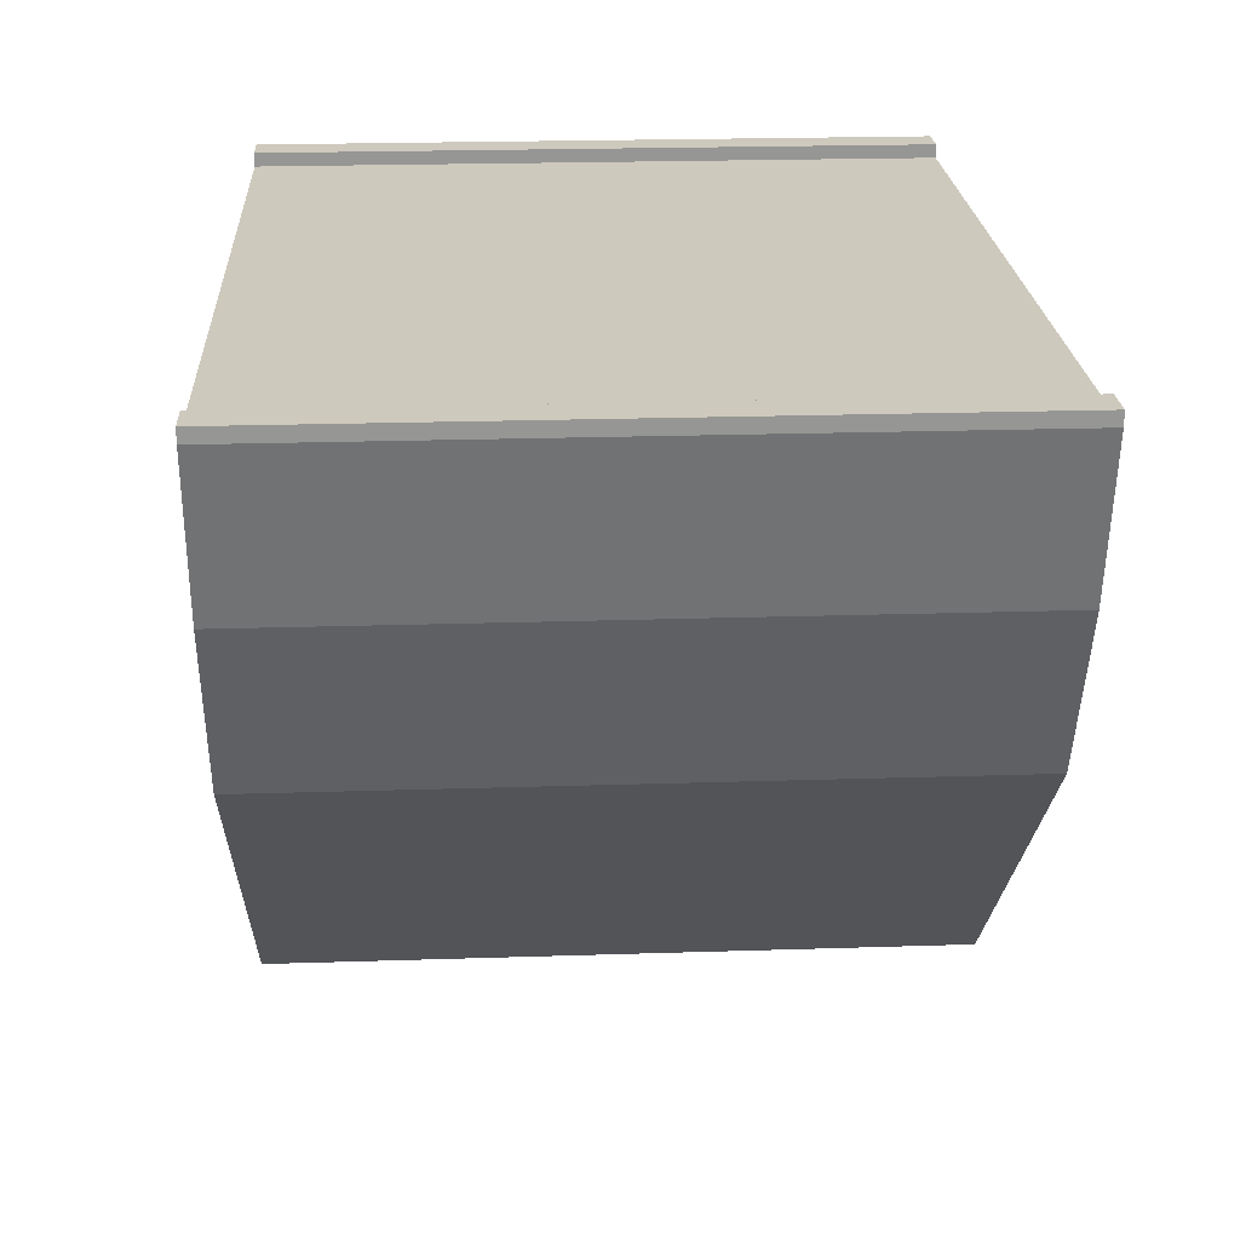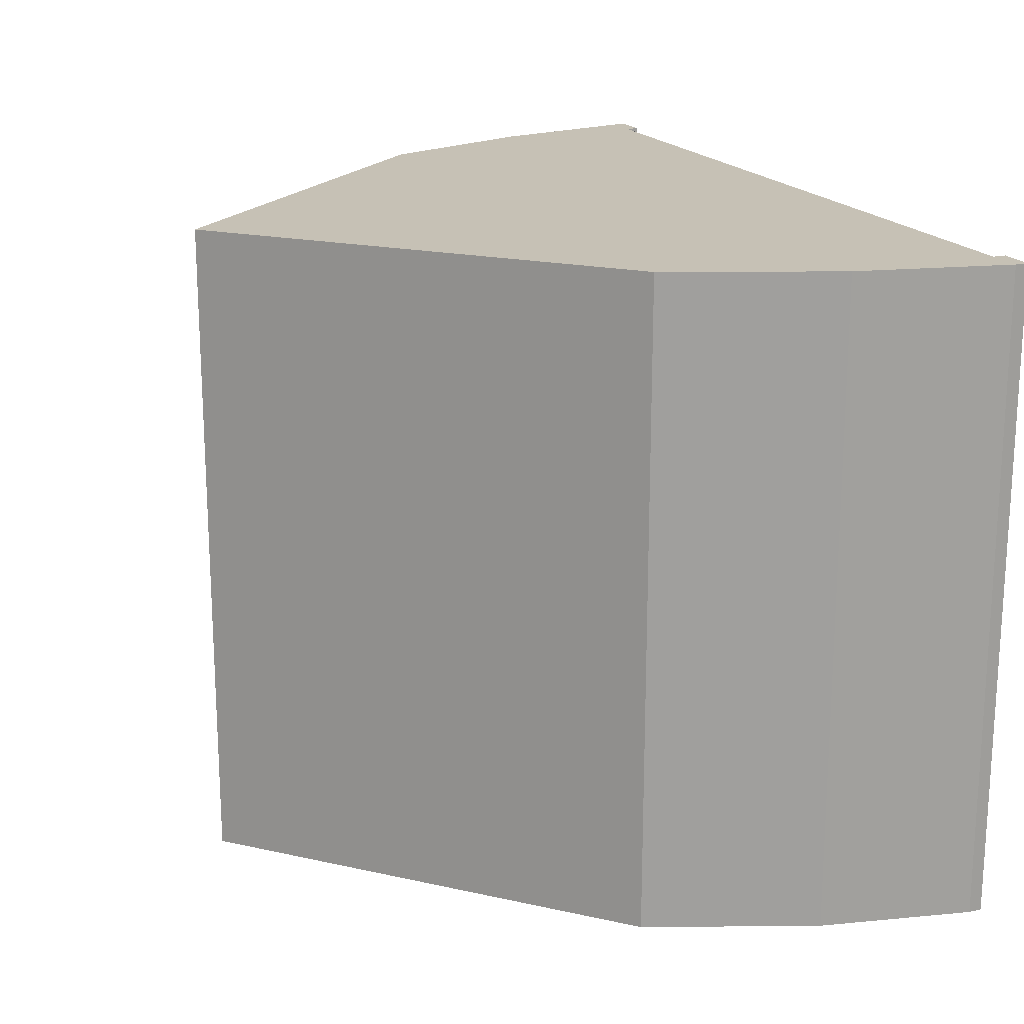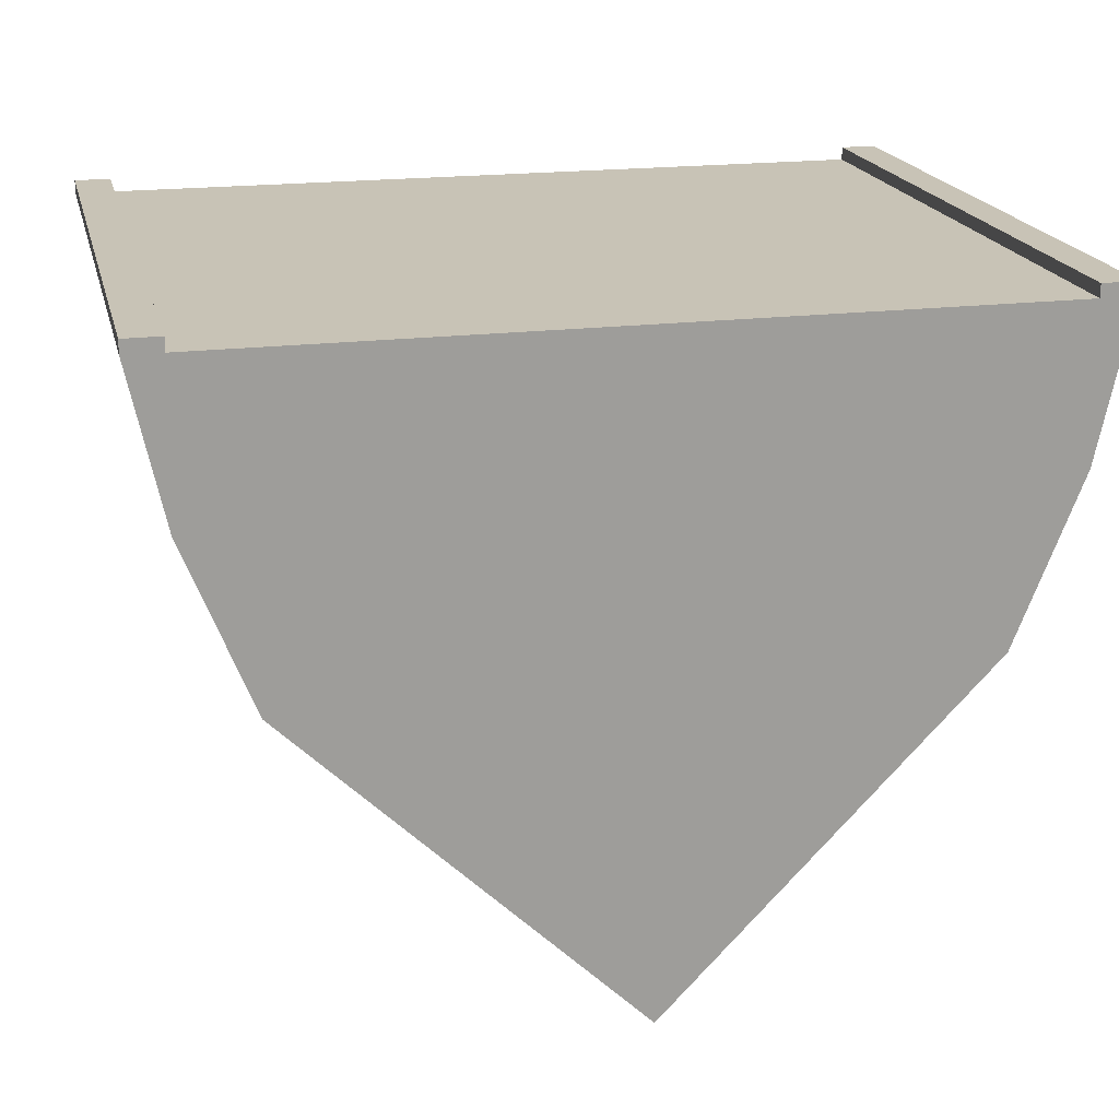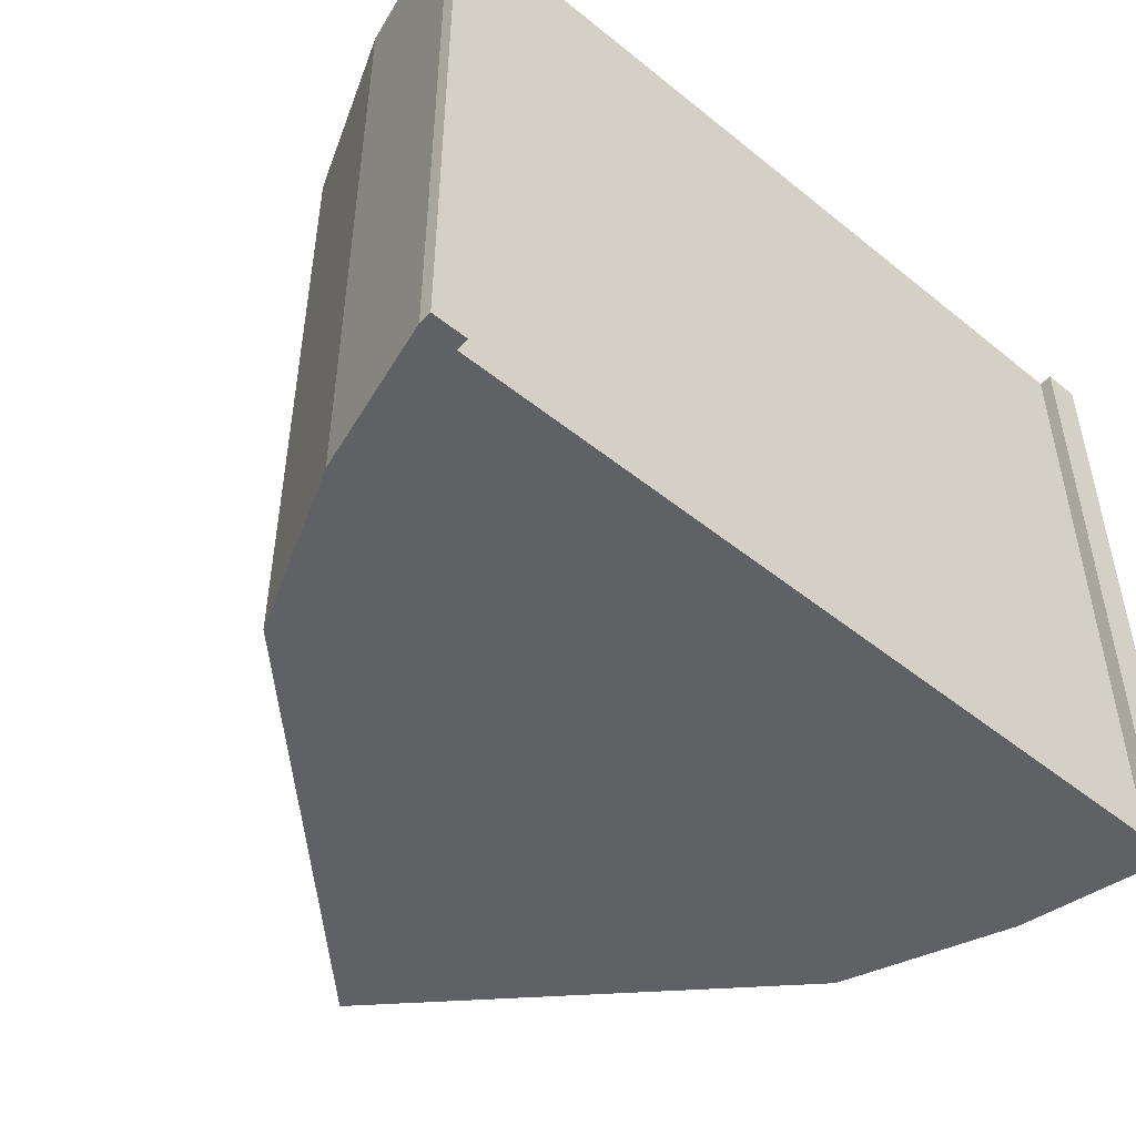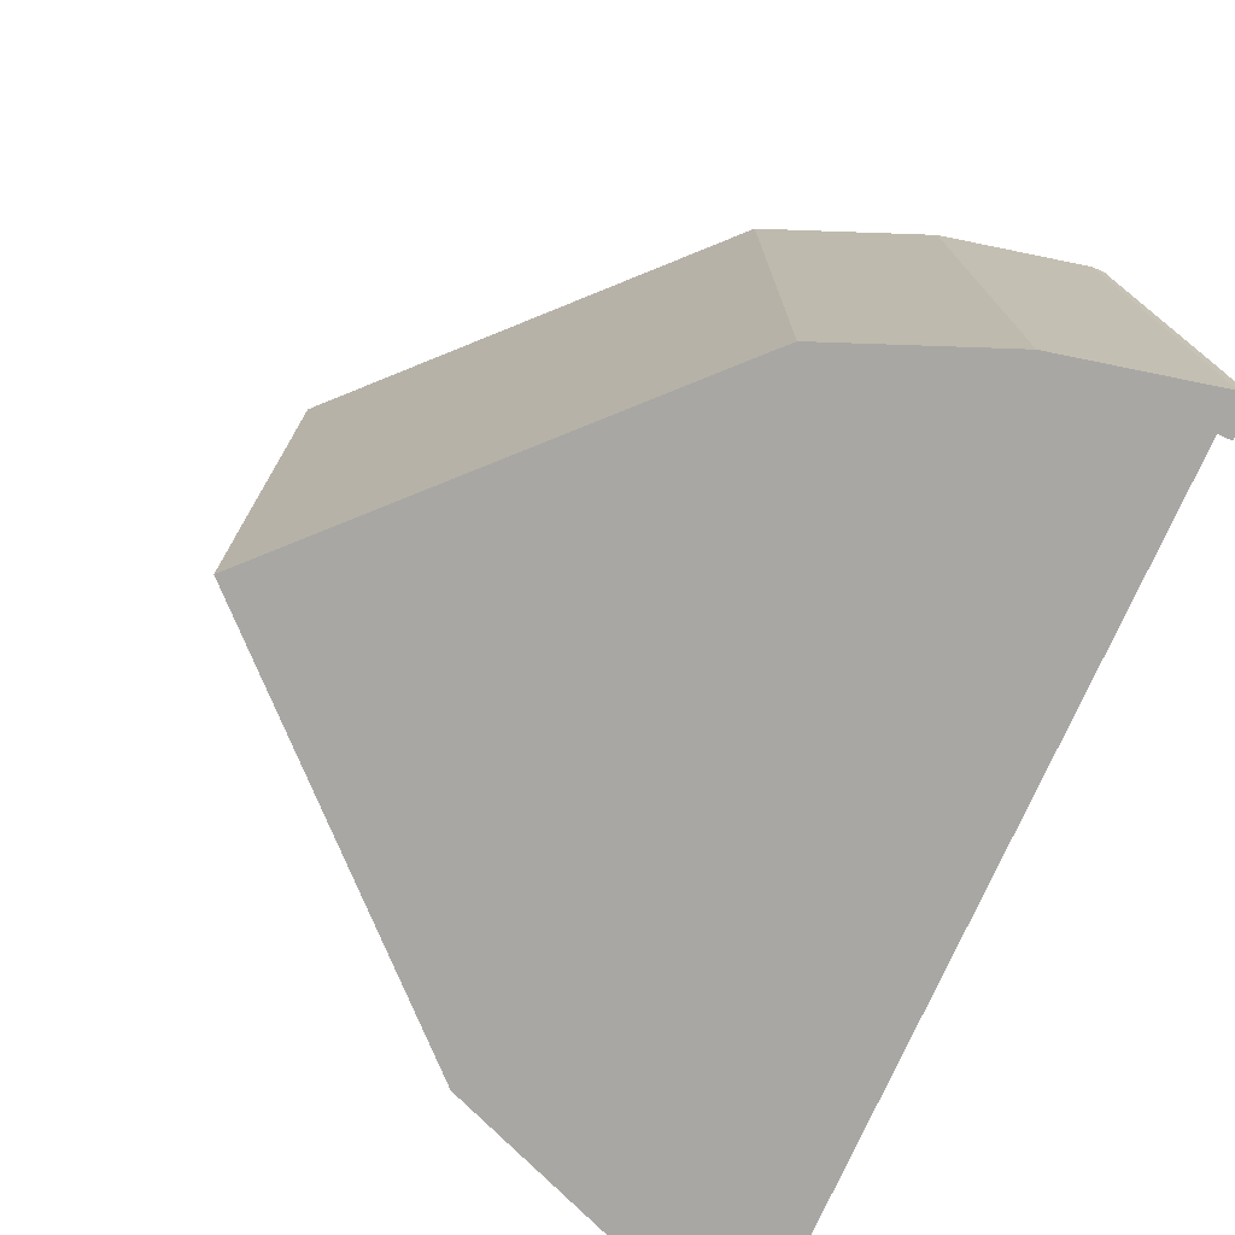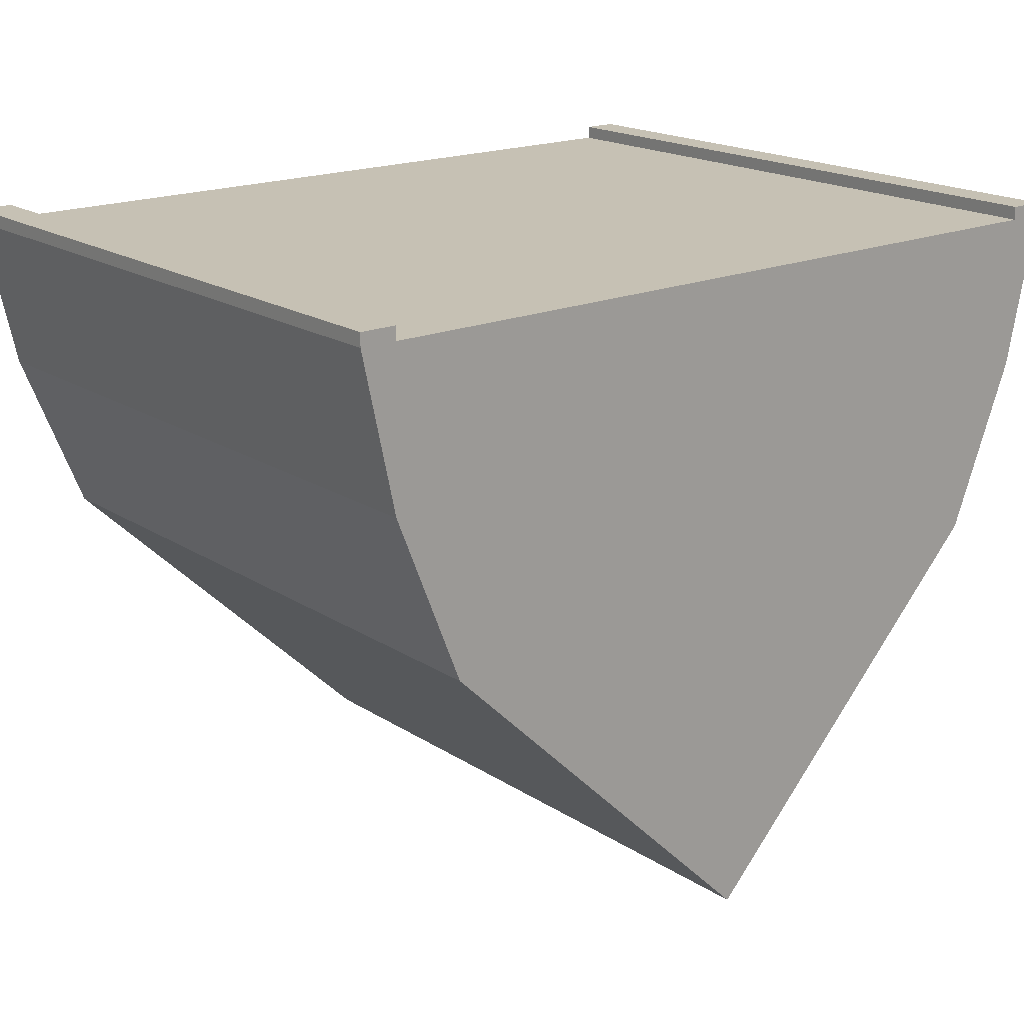
<metadata>
{"format":"obj","ext":"obj","renderer":"f3d","projection":"perspective","resolution":1024,"background":"white","views":[{"elev":22.6,"azim":-93.2,"up":"+Y"},{"elev":18.7,"azim":67.3,"up":"+Z"},{"elev":19.5,"azim":166.8,"up":"+Y"},{"elev":-49.1,"azim":138.2,"up":"+Z"},{"elev":-74.8,"azim":66.2,"up":"+Z"},{"elev":18.6,"azim":140.6,"up":"+Y"}]}
</metadata>
<code>
o mesh_Cube.001
v 0 -0.5 0.5
v -0.4841 0 0.5
v -0.4841 0 -0.5
v 0.5159 0 0.5
v 0 -0.5 -0.5
v 0.5159 0 -0.5
v -0.5841 0.25 0.5
v -0.5841 0.25 -0.5
v 0.6159 0.25 0.5
v 0.6159 0.25 -0.5
v -0.6341 0.48 0.5
v -0.6341 0.48 -0.5
v 0.6659 0.48 0.5
v 0.6659 0.48 -0.5
v -0.1507 0 -0.5
v 0.1826 0 -0.5
v 0.1826 0 0.5
v -0.1507 0 0.5
v -0.1841 0.25 -0.5
v 0.2159 0.25 -0.5
v 0.2159 0.25 0.5
v -0.1841 0.25 0.5
v -0.5799 0.48 -0.5
v 0.6118 0.48 -0.5
v 0.6118 0.48 0.5
v -0.5799 0.48 0.5
v -0.4841 0 0.4583
v -0.4841 0 -0.4583
v 0.5159 0 -0.4583
v 0.5159 0 0.4583
v 0 -0.5 0.4583
v 0 -0.5 -0.4583
v -0.5841 0.25 0.4583
v -0.5841 0.25 -0.4583
v 0.6159 0.25 -0.4583
v 0.6159 0.25 0.4583
v -0.6341 0.48 0.4583
v -0.6341 0.48 -0.4583
v 0.6659 0.48 -0.4583
v 0.6659 0.48 0.4583
v 0.6118 0.48 -0.4583
v 0.6118 0.48 0.4583
v -0.5799 0.48 -0.4583
v -0.5799 0.48 0.4583
v -0.6341 0.5 -0.4583
v -0.6341 0.5 -0.5
v 0.6118 0.5 -0.5
v 0.6659 0.5 -0.5
v 0.6659 0.5 0.4583
v 0.6659 0.5 0.5
v -0.5799 0.5 0.5
v -0.6341 0.5 0.5
v -0.5799 0.5 -0.5
v 0.6118 0.5 0.5
v 0.6118 0.5 0.4583
v -0.5799 0.5 0.4583
v -0.6341 0.5 0.4583
v 0.6659 0.5 -0.4583
v 0.6118 0.5 -0.4574
v -0.5799 0.5 -0.4583
f 32 28 3 5
f 5 3 15 16 6
f 31 30 4 1
f 1 4 17 18 2
f 29 6 10 35
f 35 10 14 39
f 15 3 8 19
f 17 4 9 21
f 27 2 7 33
f 43 23 53 60
f 33 7 11 37
f 21 9 13 25
f 19 8 12 23
f 10 20 24 14
f 20 19 23 24
f 7 22 26 11
f 22 21 25 26
f 23 12 46 53
f 42 44 26 25
f 2 18 22 7
f 18 17 21 22
f 6 16 20 10
f 16 15 19 20
f 24 23 43 41
f 41 43 44 42
f 14 24 47 48
f 41 42 55 59
f 8 34 38 12
f 34 33 37 38
f 12 38 45 46
f 24 41 59 47
f 3 28 34 8
f 28 27 33 34
f 9 36 40 13
f 36 35 39 40
f 4 30 36 9
f 30 29 35 36
f 5 6 29 32
f 32 29 30 31
f 1 2 27 31
f 31 27 28 32
f 56 57 52 51
f 49 55 54 50
f 48 47 59 58
f 58 59 55 49
f 53 46 45 60
f 60 45 57 56
f 42 25 54 55
f 13 40 49 50
f 44 43 60 56
f 26 44 56 51
f 11 26 51 52
f 37 11 52 57
f 25 13 50 54
f 38 37 57 45
f 39 14 48 58
f 40 39 58 49

</code>
